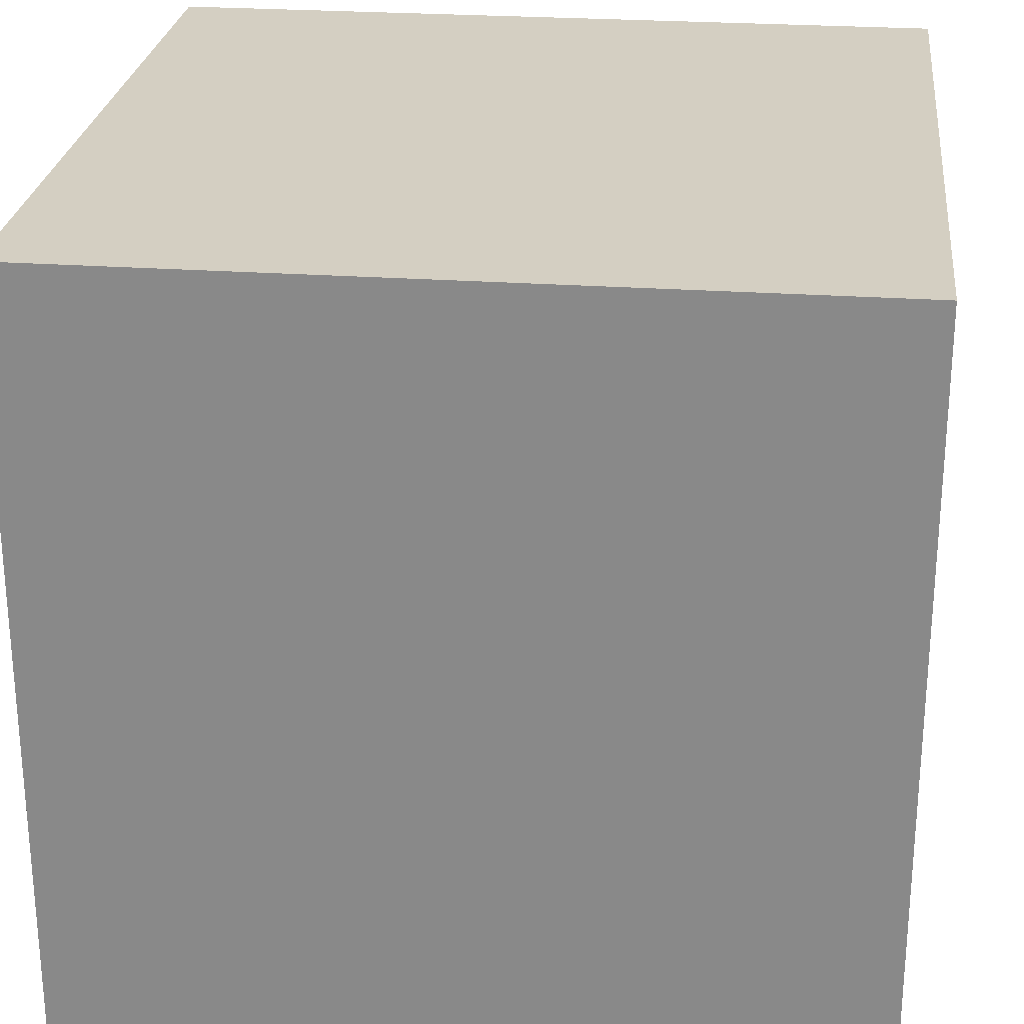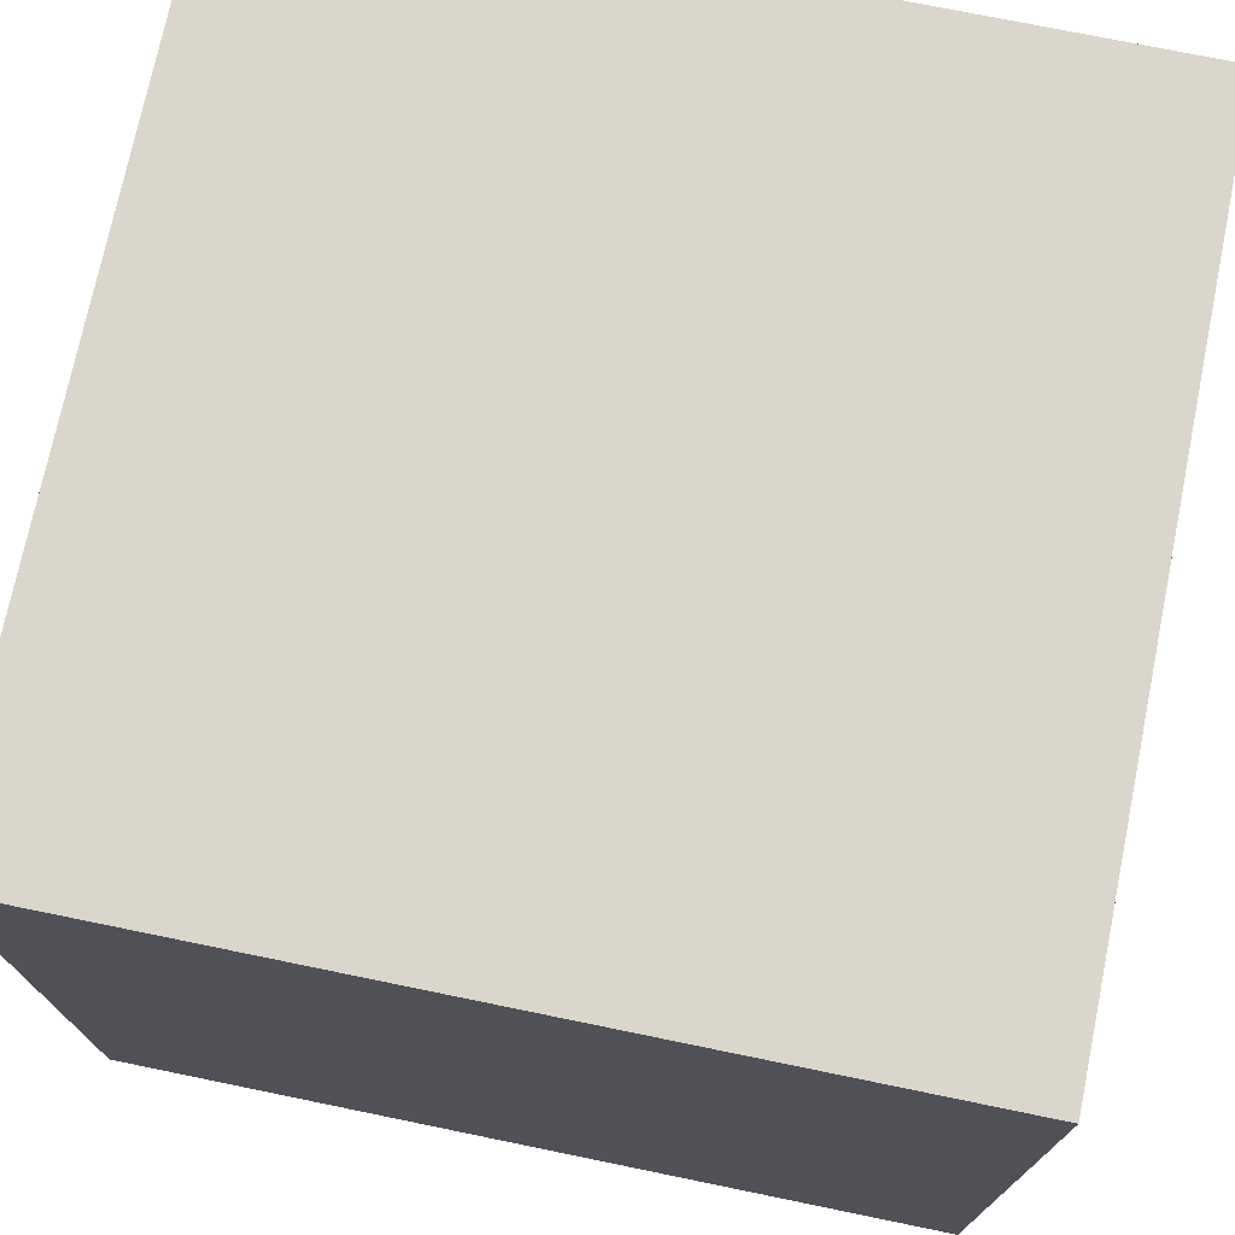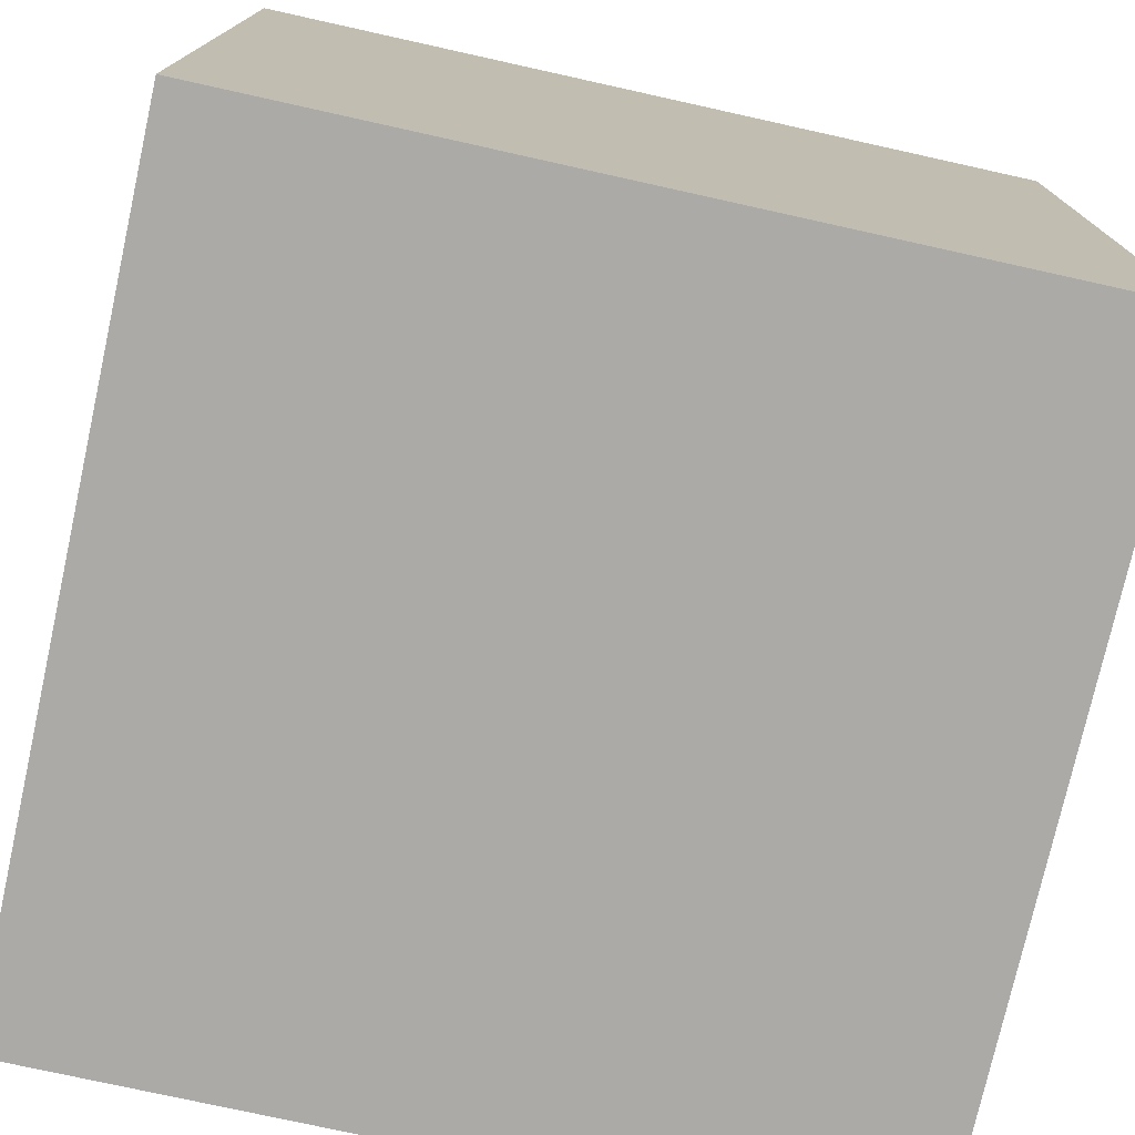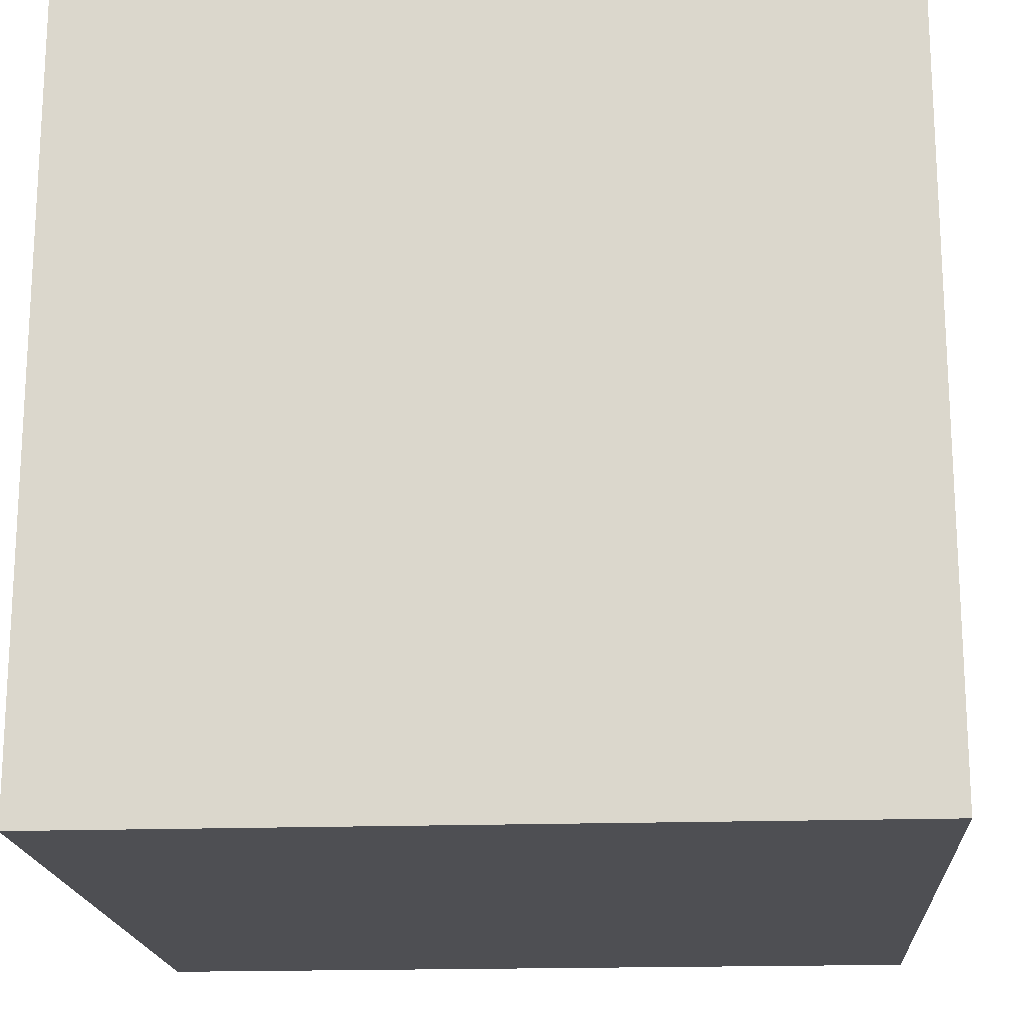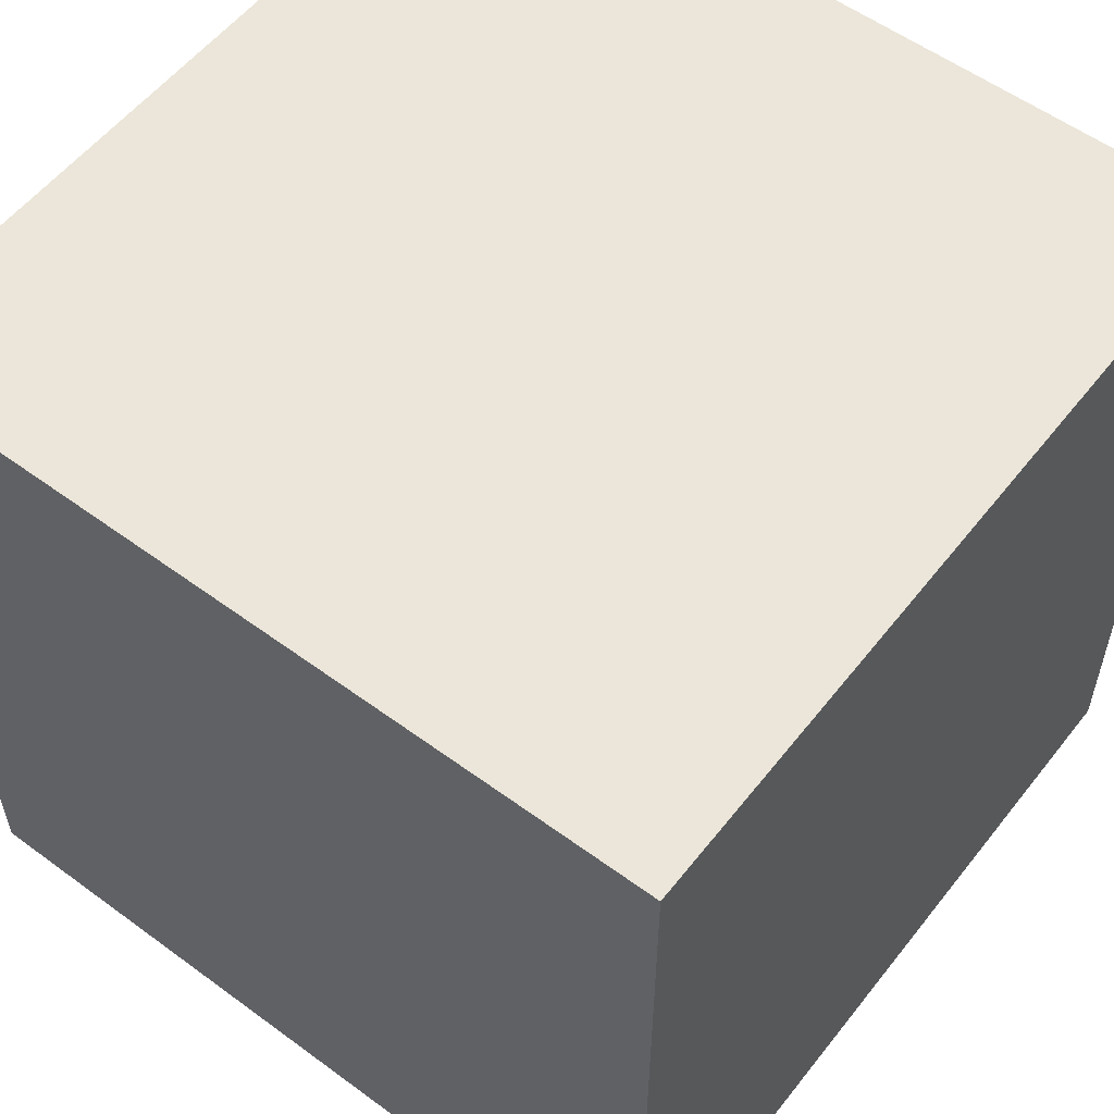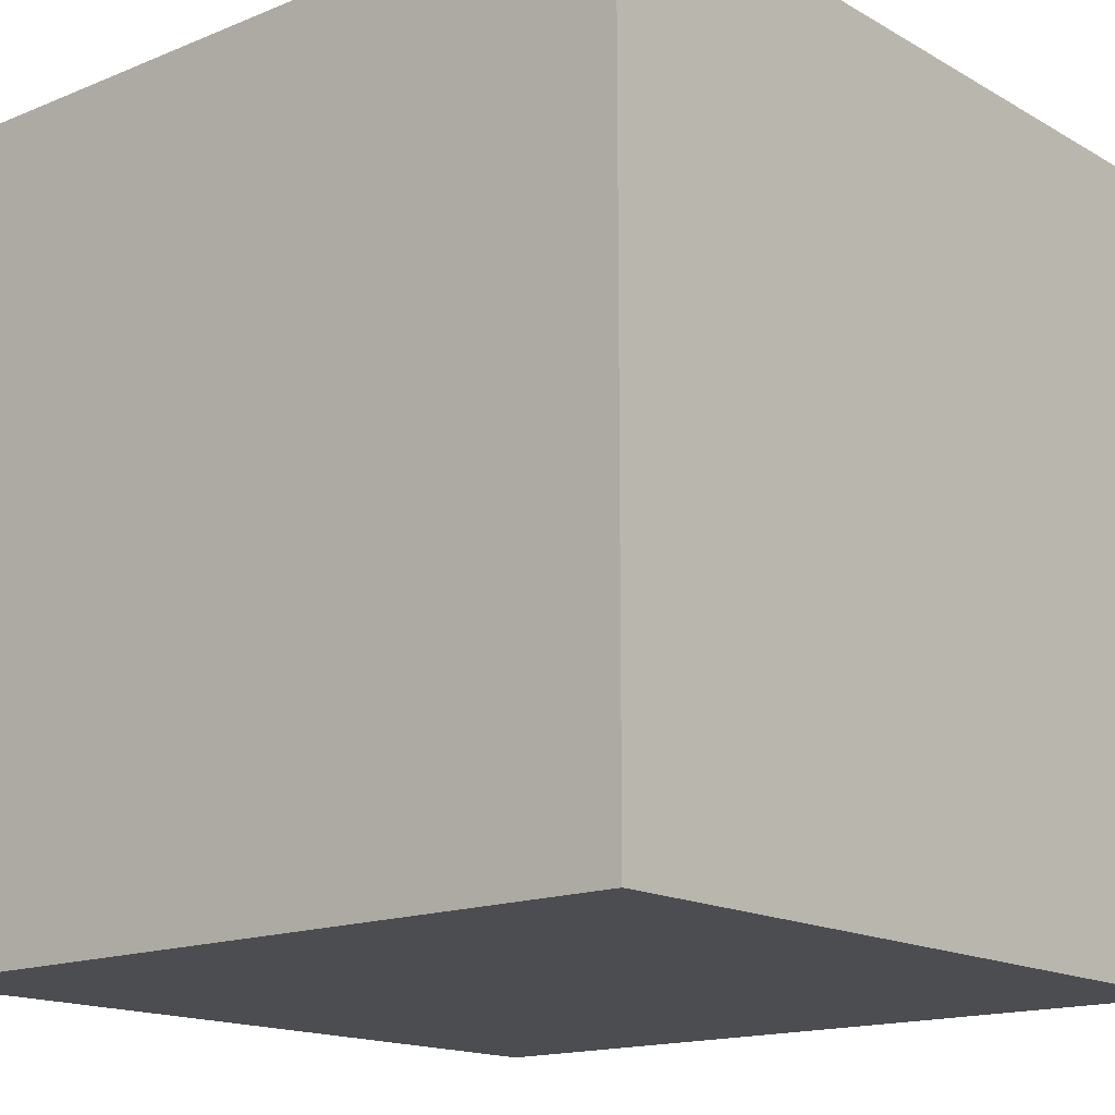
<metadata>
{"format":"obj","ext":"obj","renderer":"f3d","projection":"perspective","resolution":1024,"background":"white","views":[{"elev":25.8,"azim":-83.6,"up":"+Z"},{"elev":73.8,"azim":11.6,"up":"+Y"},{"elev":-75.8,"azim":-102.5,"up":"+Y"},{"elev":-18.1,"azim":-176.2,"up":"+Y"},{"elev":56.1,"azim":127.6,"up":"+Y"},{"elev":-15.8,"azim":-49.6,"up":"+Z"}]}
</metadata>
<code>
o Cube_Cube.001
v -5 0 5
v -5 0 -5
v 5 0 -5
v 5 0 5
v -5 10 5
v -5 10 -5
v 5 10 -5
v 5 10 5
f 5 6 2 1
f 6 7 3 2
f 7 8 4 3
f 8 5 1 4
f 1 2 3 4
f 8 7 6 5

</code>
